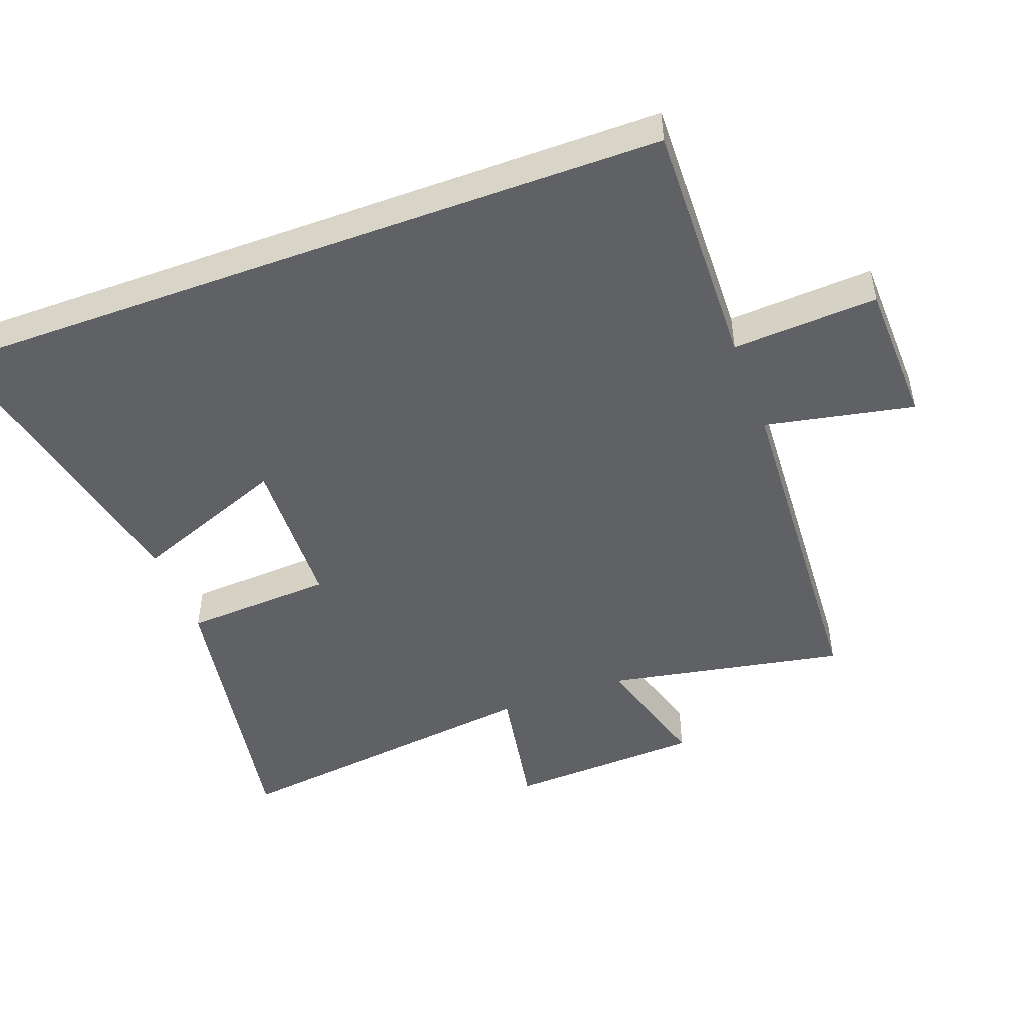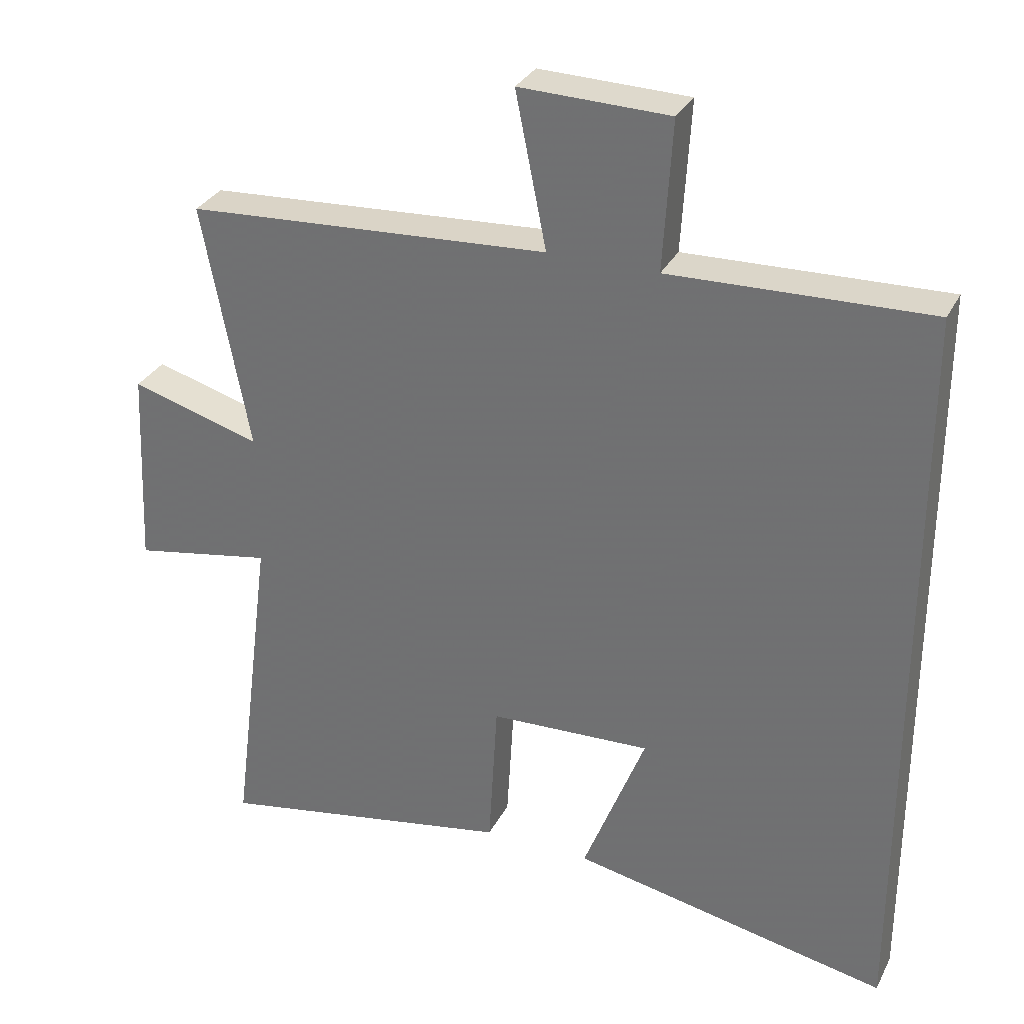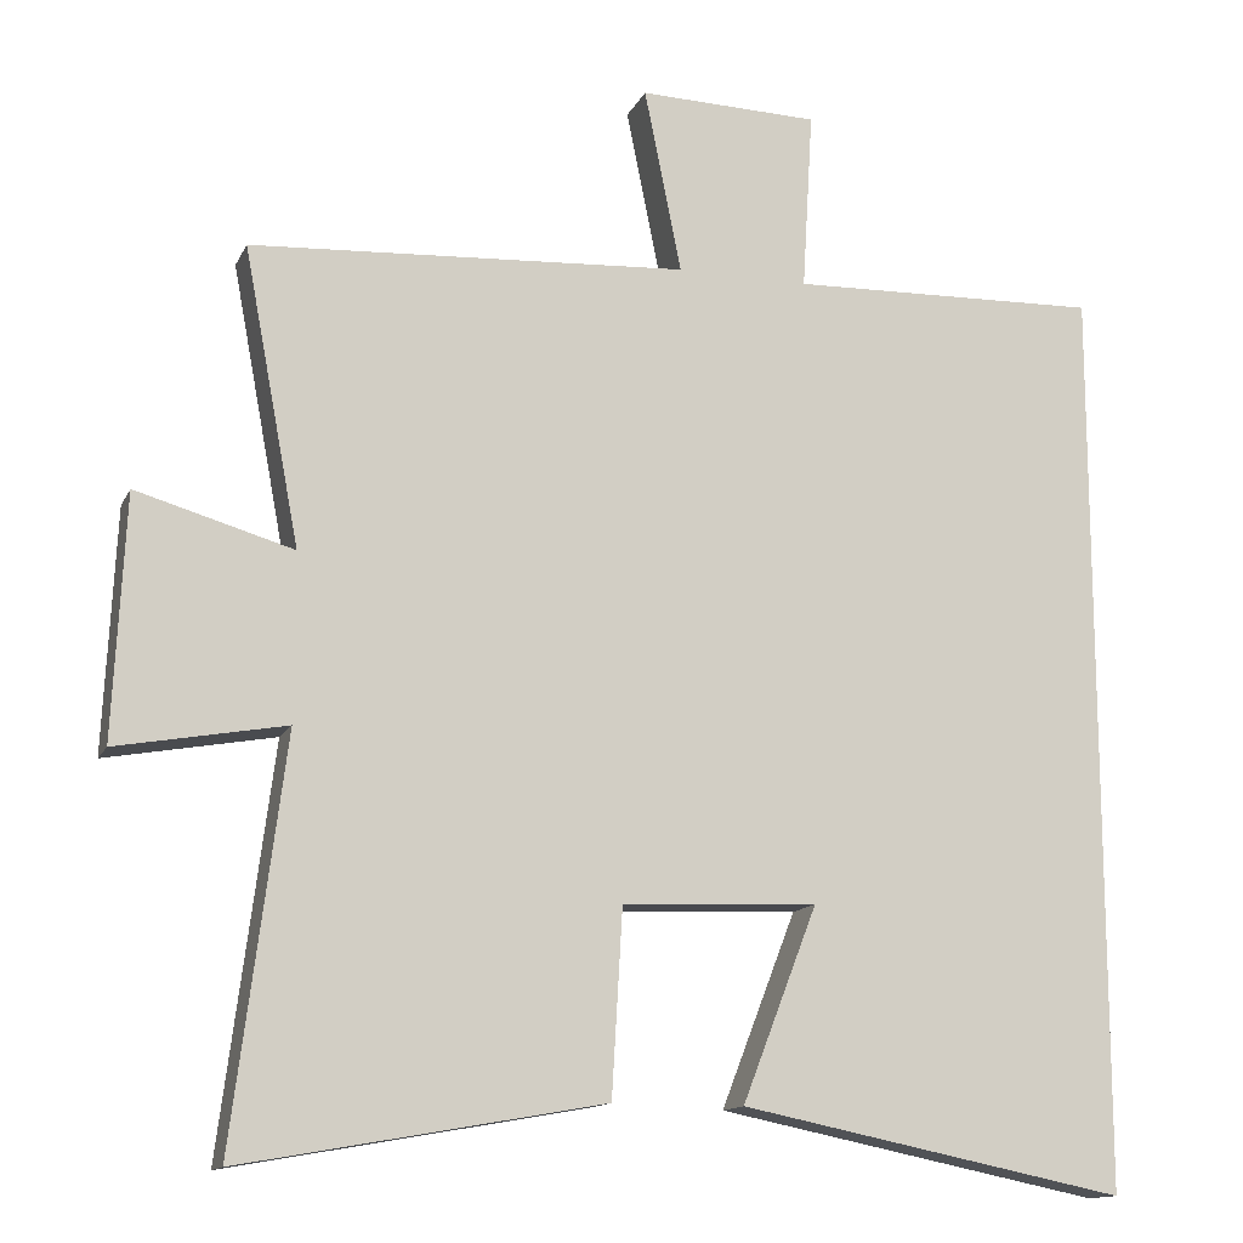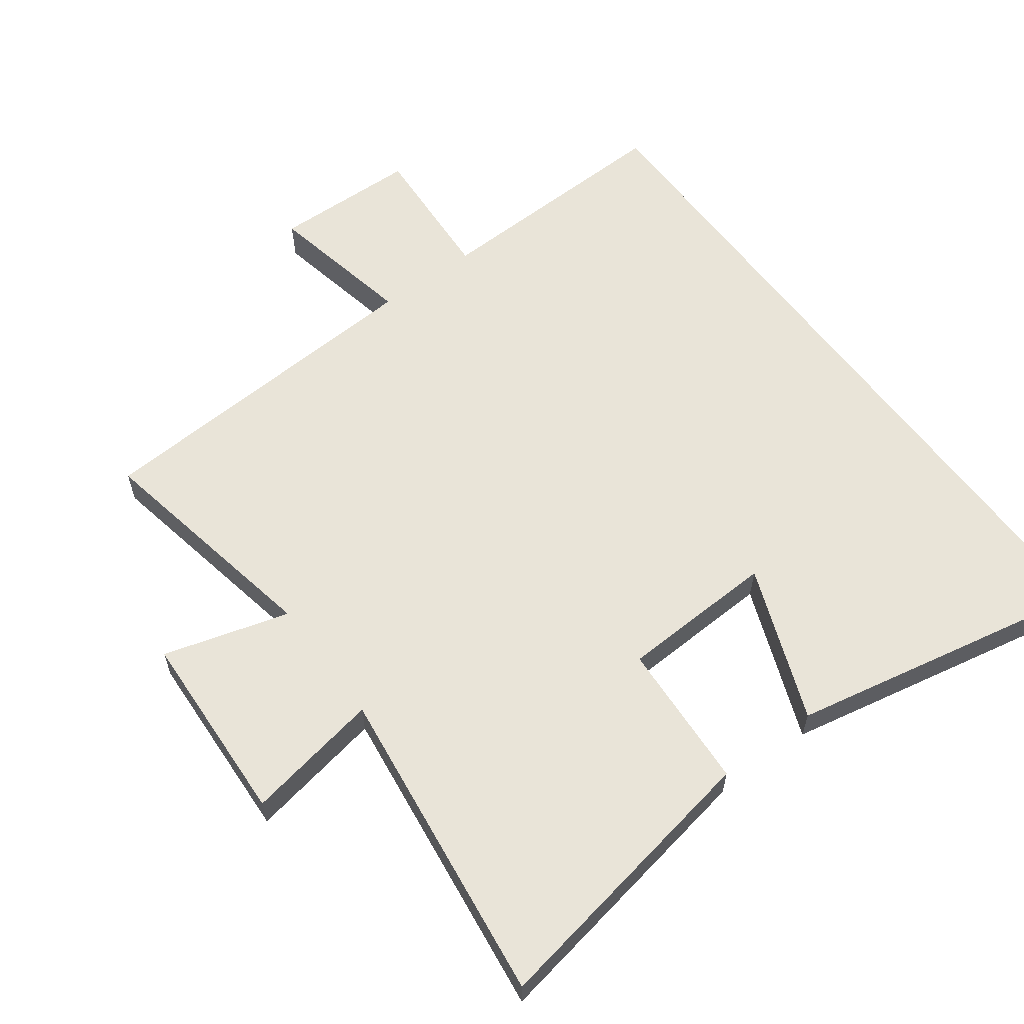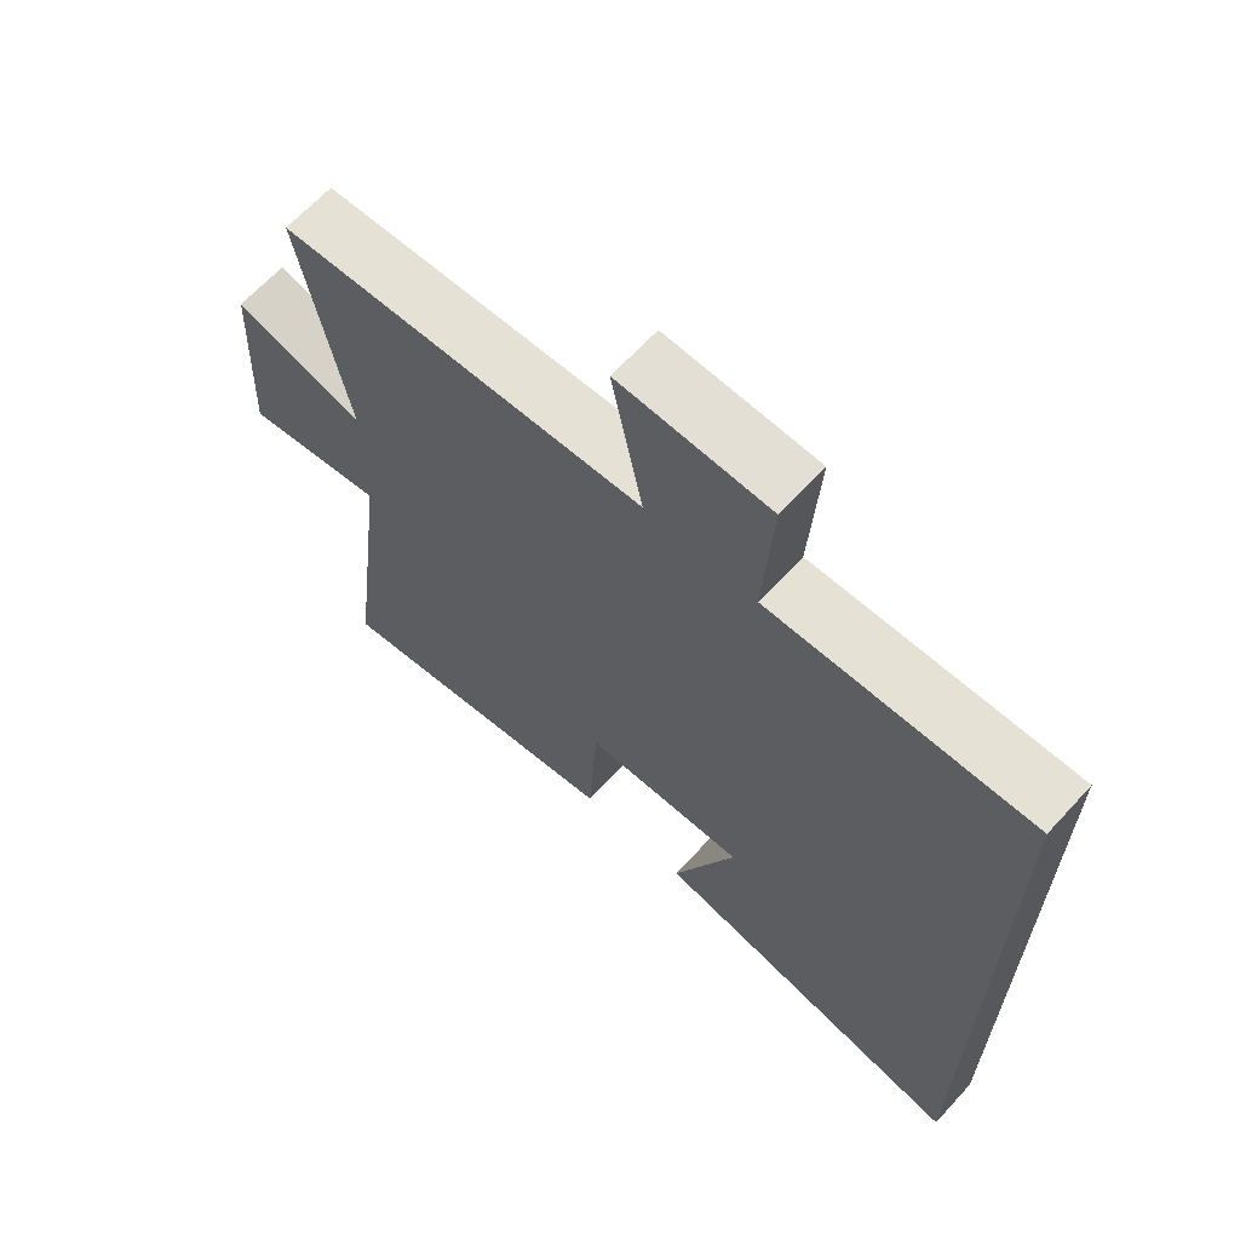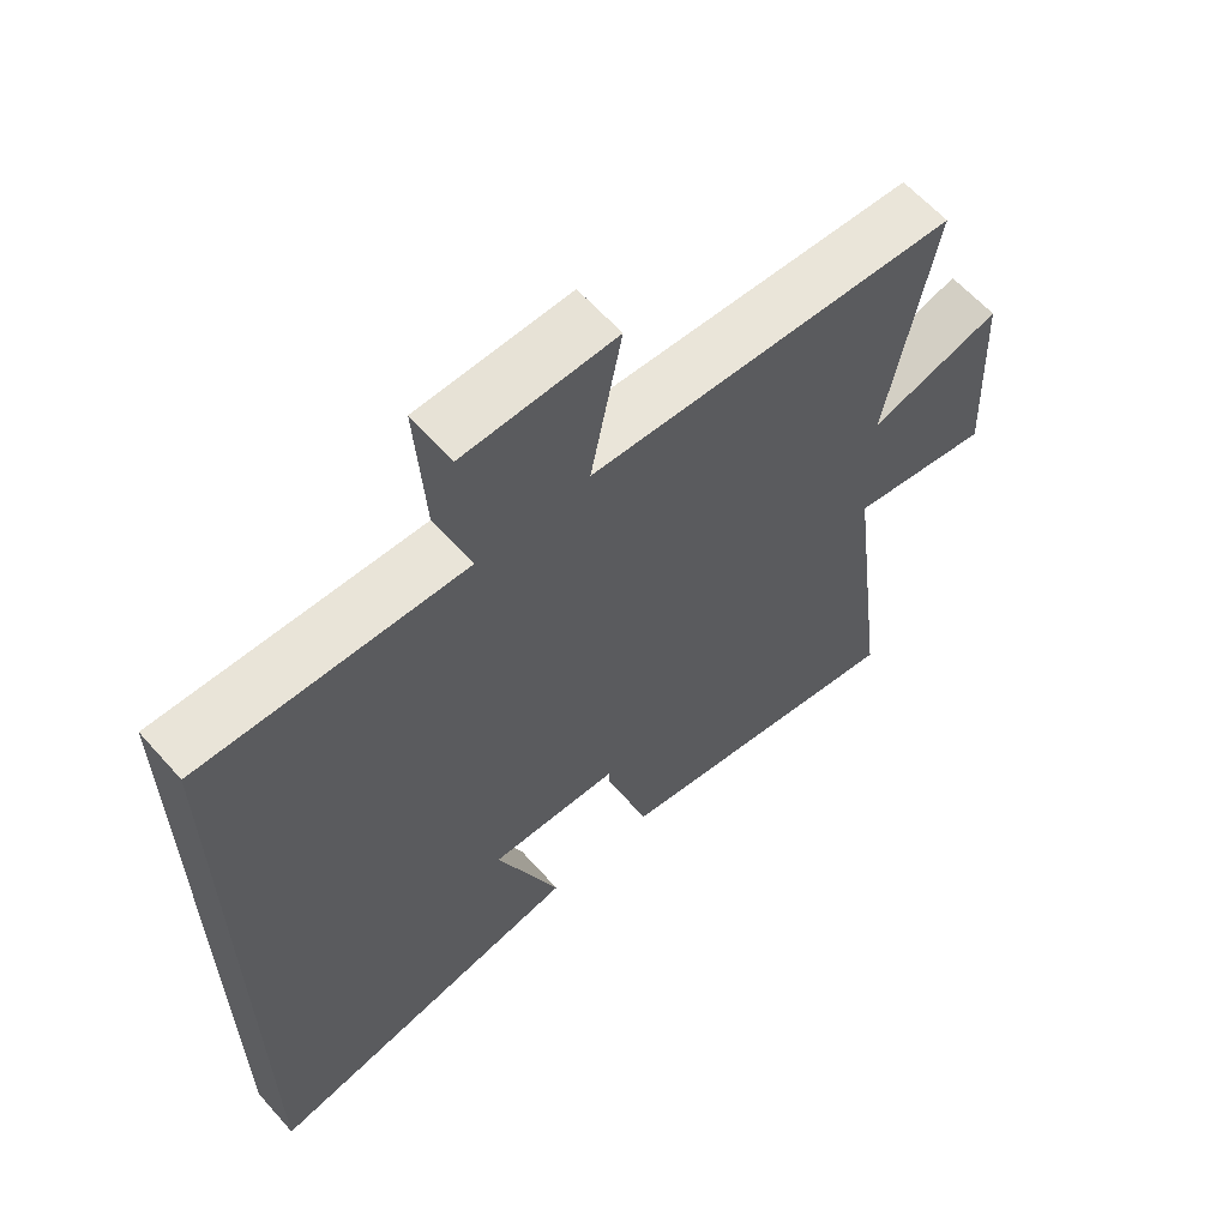
<metadata>
{"format":"obj","ext":"obj","renderer":"f3d","projection":"perspective","resolution":1024,"background":"white","views":[{"elev":-47.7,"azim":-69.6,"up":"+Y"},{"elev":31.2,"azim":-156.7,"up":"+Z"},{"elev":-13.6,"azim":161.9,"up":"+Z"},{"elev":60.2,"azim":143.4,"up":"+Y"},{"elev":65.6,"azim":-137.4,"up":"+Z"},{"elev":61.8,"azim":-41.5,"up":"+Z"}]}
</metadata>
<code>
v -0.5 0.07 0.511
v -0.122 0.07 0.5
v -0.135 0.07 0.718
v 0.083 0.07 0.724
v 0.038 0.07 0.5
v 0.568 0.07 0.469
v 0.5 0.07 0.11
v 0.69 0.07 0.165
v 0.704 0.07 -0.129
v 0.5 0.07 -0.092
v 0.562 0.07 -0.578
v 0.125 0.07 -0.5
v 0.112 0.07 -0.275
v -0.124 0.07 -0.265
v -0.033 0.07 -0.5
v -0.5 0.07 -0.594
v -0.5 0 0.511
v -0.122 0 0.5
v -0.135 0 0.718
v 0.083 0 0.724
v 0.038 0 0.5
v 0.568 0 0.469
v 0.5 0 0.11
v 0.69 0 0.165
v 0.704 0 -0.129
v 0.5 0 -0.092
v 0.562 0 -0.578
v 0.125 0 -0.5
v 0.112 0 -0.275
v -0.124 0 -0.265
v -0.033 0 -0.5
v -0.5 0 -0.594
f 14 15 16 1
f 13 14 1 2
f 10 11 12 13
f 10 13 2 3
f 7 8 9 10
f 5 6 7
f 5 7 10
f 3 4 5
f 3 5 10
f 17 32 31 30
f 18 17 30 29
f 29 28 27 26
f 19 18 29 26
f 26 25 24 23
f 23 22 21
f 26 23 21
f 21 20 19
f 26 21 19
f 1 17 18 2
f 2 18 19 3
f 3 19 20 4
f 4 20 21 5
f 5 21 22 6
f 6 22 23 7
f 7 23 24 8
f 8 24 25 9
f 9 25 26 10
f 10 26 27 11
f 11 27 28 12
f 12 28 29 13
f 13 29 30 14
f 14 30 31 15
f 15 31 32 16
f 16 32 17 1

</code>
